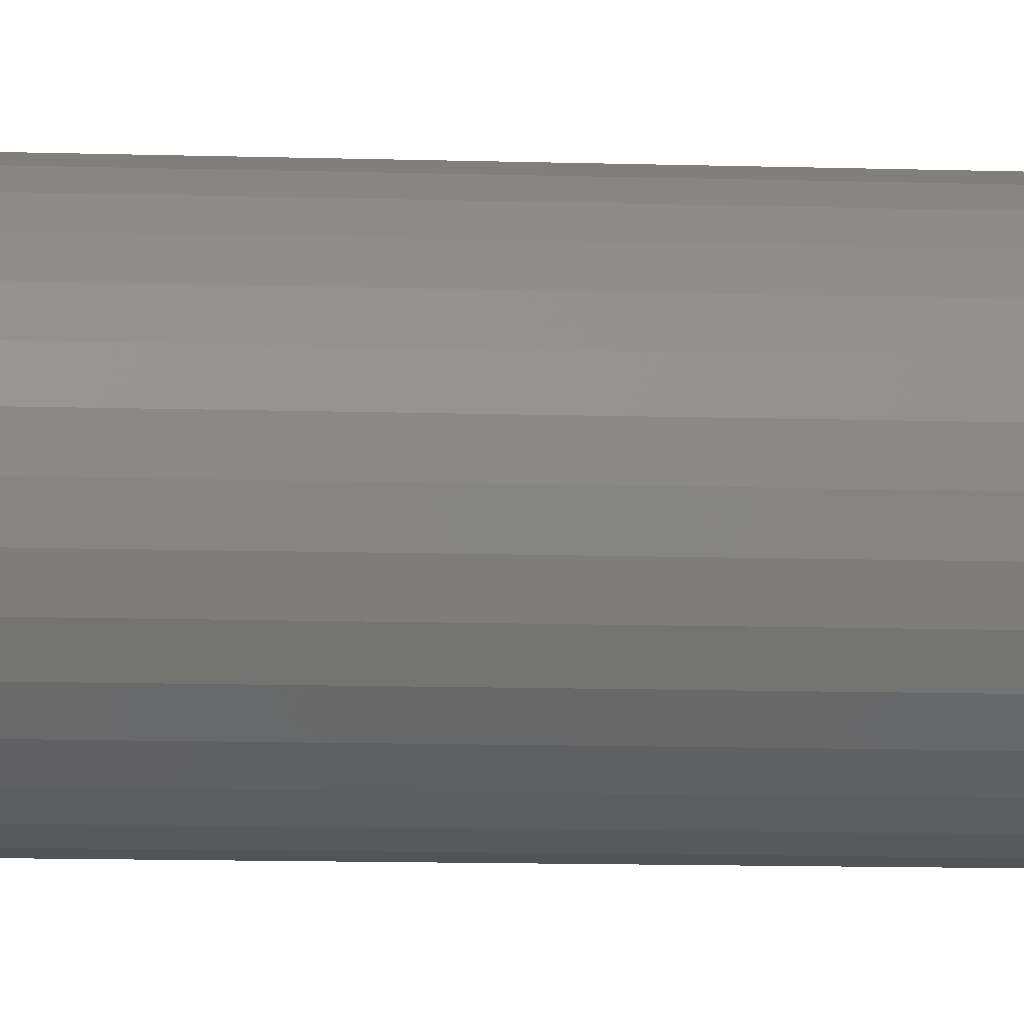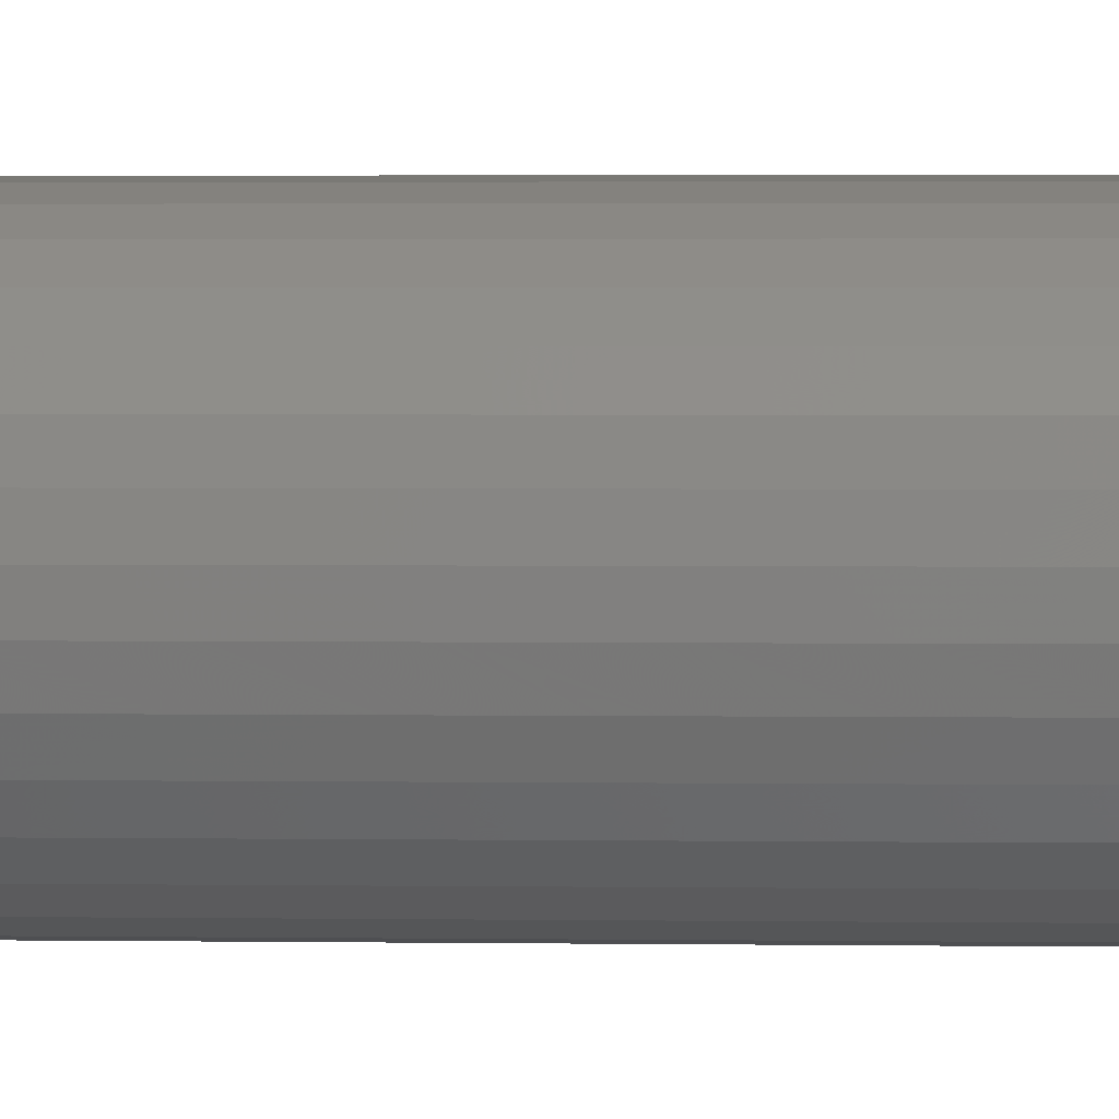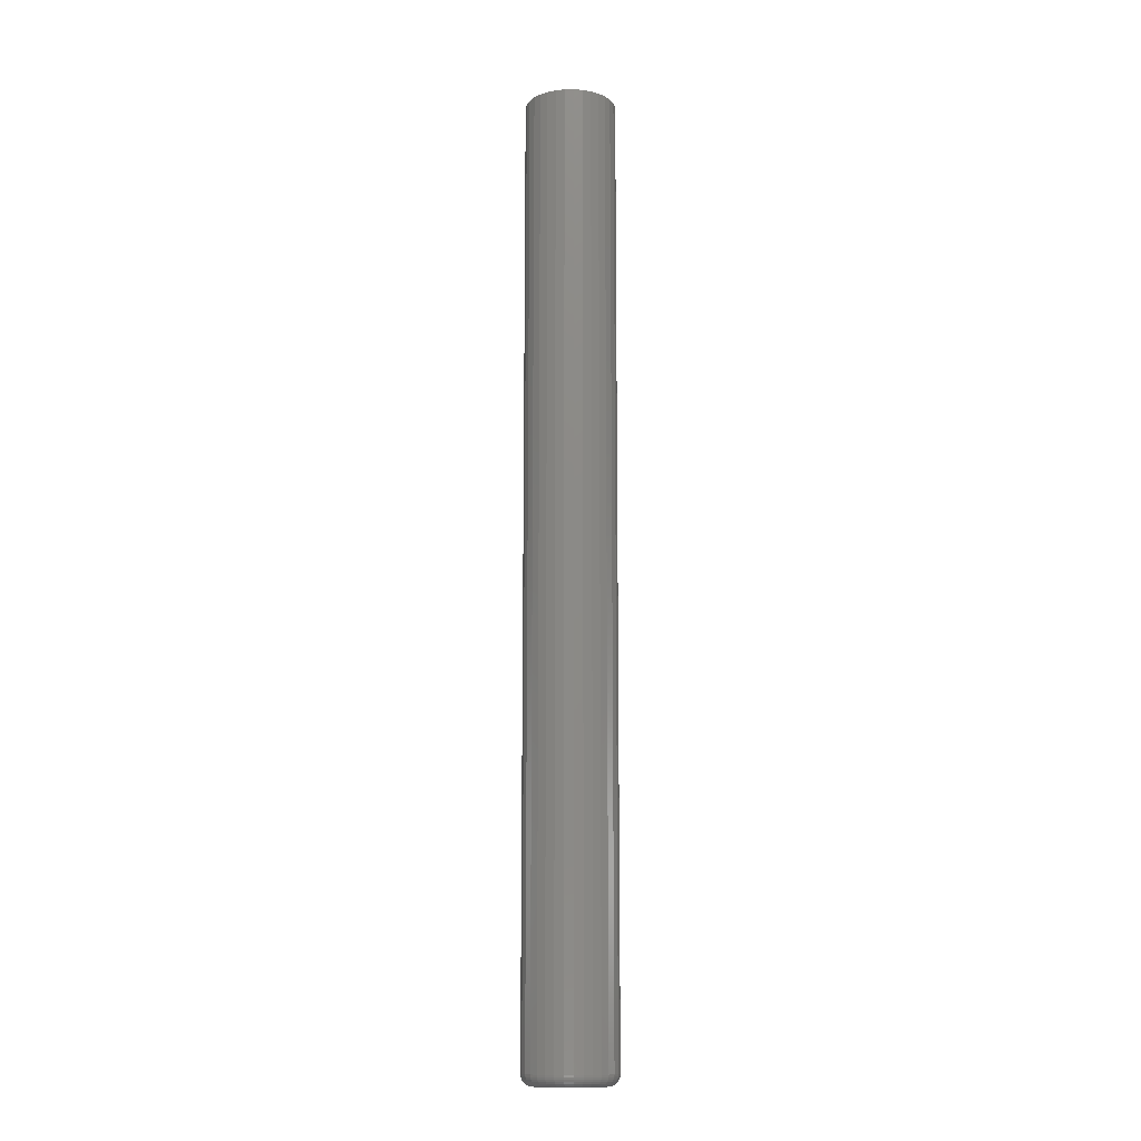
<metadata>
{"format":"stl","ext":"stl","renderer":"f3d","projection":"perspective","resolution":1024,"background":"white","views":[{"elev":-4.4,"azim":-100.7,"up":"+Y"},{"elev":0.9,"azim":-81.6,"up":"+Y"},{"elev":-12.8,"azim":142.5,"up":"+Z"}]}
</metadata>
<code>
# stl→obj: 320 verts, 636 faces
v 0.2356 0.2746 0
v 0.2401 0.2759 0
v 0.2447 0.2764 0
v 0.2494 0.2759 0
v 0.2538 0.2746 0
v 0.2315 0.2724 0
v 0.2579 0.2724 0
v 0.2279 0.2694 0
v 0.2615 0.2694 0
v 0.225 0.2658 0
v 0.2645 0.2658 0
v 0.2228 0.2617 0
v 0.2667 0.2617 0
v 0.2214 0.2573 0
v 0.268 0.2573 0
v 0.2667 0.2435 0
v 0.2228 0.2435 0
v 0.268 0.248 0
v 0.225 0.2394 0
v 0.2645 0.2394 0
v 0.2279 0.2358 0
v 0.2615 0.2358 0
v 0.2315 0.2329 0
v 0.2579 0.2329 0
v 0.2356 0.2307 0
v 0.2538 0.2307 0
v 0.2401 0.2293 0
v 0.2447 0.2289 0
v 0.2494 0.2293 0
v 0.2214 0.248 0
v 0.221 0.2526 0
v 0.2685 0.2526 0
v 0.2763 0.2526 0.007812
v 0.2763 0.2526 0.6641
v 0.2757 0.2465 0.007812
v 0.2757 0.2465 0.6641
v 0.2739 0.2405 0.007812
v 0.2739 0.2405 0.6641
v 0.271 0.2351 0.007812
v 0.271 0.2351 0.6641
v 0.2671 0.2303 0.007812
v 0.2671 0.2303 0.6641
v 0.2623 0.2264 0.007812
v 0.2623 0.2264 0.6641
v 0.2568 0.2235 0.007812
v 0.2568 0.2235 0.6641
v 0.2509 0.2217 0.007812
v 0.2509 0.2217 0.6641
v 0.2447 0.2211 0.007812
v 0.2447 0.2211 0.6641
v 0.2386 0.2217 0.007812
v 0.2386 0.2217 0.6641
v 0.2327 0.2235 0.007812
v 0.2327 0.2235 0.6641
v 0.2272 0.2264 0.007812
v 0.2272 0.2264 0.6641
v 0.2224 0.2303 0.007812
v 0.2224 0.2303 0.6641
v 0.2185 0.2351 0.007812
v 0.2185 0.2351 0.6641
v 0.2156 0.2405 0.007812
v 0.2156 0.2405 0.6641
v 0.2138 0.2465 0.007812
v 0.2138 0.2465 0.6641
v 0.2132 0.2526 0.007812
v 0.2132 0.2526 0.6641
v 0.2138 0.2588 0.007812
v 0.2138 0.2588 0.6641
v 0.2156 0.2647 0.007812
v 0.2156 0.2647 0.6641
v 0.2185 0.2702 0.007812
v 0.2185 0.2702 0.6641
v 0.2224 0.275 0.007812
v 0.2224 0.275 0.6641
v 0.2272 0.2789 0.007812
v 0.2272 0.2789 0.6641
v 0.2327 0.2818 0.007812
v 0.2327 0.2818 0.6641
v 0.2386 0.2836 0.007812
v 0.2386 0.2836 0.6641
v 0.2447 0.2842 0.007812
v 0.2447 0.2842 0.6641
v 0.2509 0.2836 0.007812
v 0.2509 0.2836 0.6641
v 0.2568 0.2818 0.007812
v 0.2568 0.2818 0.6641
v 0.2623 0.2789 0.007812
v 0.2623 0.2789 0.6641
v 0.2671 0.275 0.007812
v 0.2671 0.275 0.6641
v 0.271 0.2702 0.007812
v 0.271 0.2702 0.6641
v 0.2739 0.2647 0.007812
v 0.2739 0.2647 0.6641
v 0.2757 0.2588 0.007812
v 0.2757 0.2588 0.6641
v 0.2133 0.2526 0.006288
v 0.2139 0.2588 0.006288
v 0.2138 0.2526 0.004823
v 0.2143 0.2587 0.004823
v 0.2145 0.2526 0.003472
v 0.2151 0.2585 0.003472
v 0.2154 0.2526 0.002288
v 0.216 0.2583 0.002288
v 0.2166 0.2526 0.001317
v 0.2172 0.2581 0.001317
v 0.218 0.2526 0.0005947
v 0.2185 0.2579 0.0005947
v 0.2194 0.2526 0.0001501
v 0.2199 0.2576 0.0001501
v 0.2756 0.2588 0.006288
v 0.2762 0.2526 0.006288
v 0.2751 0.2587 0.004823
v 0.2757 0.2526 0.004823
v 0.2744 0.2585 0.003472
v 0.275 0.2526 0.003472
v 0.2735 0.2583 0.002288
v 0.274 0.2526 0.002288
v 0.2723 0.2581 0.001317
v 0.2728 0.2526 0.001317
v 0.271 0.2579 0.0005947
v 0.2715 0.2526 0.0005947
v 0.2695 0.2576 0.0001501
v 0.27 0.2526 0.0001501
v 0.2738 0.2647 0.006288
v 0.2734 0.2645 0.004823
v 0.2727 0.2642 0.003472
v 0.2718 0.2638 0.002288
v 0.2707 0.2634 0.001317
v 0.2695 0.2629 0.0005947
v 0.2681 0.2623 0.0001501
v 0.2709 0.2701 0.006288
v 0.2705 0.2698 0.004823
v 0.2699 0.2694 0.003472
v 0.2691 0.2689 0.002288
v 0.2681 0.2682 0.001317
v 0.267 0.2675 0.0005947
v 0.2658 0.2667 0.0001501
v 0.267 0.2749 0.006288
v 0.2666 0.2745 0.004823
v 0.2661 0.274 0.003472
v 0.2654 0.2733 0.002288
v 0.2646 0.2725 0.001317
v 0.2637 0.2716 0.0005947
v 0.2626 0.2705 0.0001501
v 0.2622 0.2788 0.006288
v 0.262 0.2784 0.004823
v 0.2615 0.2778 0.003472
v 0.261 0.277 0.002288
v 0.2604 0.276 0.001317
v 0.2596 0.2749 0.0005947
v 0.2588 0.2737 0.0001501
v 0.2568 0.2817 0.006288
v 0.2566 0.2813 0.004823
v 0.2563 0.2806 0.003472
v 0.2559 0.2797 0.002288
v 0.2555 0.2786 0.001317
v 0.255 0.2774 0.0005947
v 0.2544 0.276 0.0001501
v 0.2509 0.2835 0.006288
v 0.2508 0.283 0.004823
v 0.2506 0.2823 0.003472
v 0.2505 0.2814 0.002288
v 0.2502 0.2802 0.001317
v 0.25 0.2789 0.0005947
v 0.2497 0.2774 0.0001501
v 0.2447 0.2841 0.006288
v 0.2447 0.2836 0.004823
v 0.2447 0.2829 0.003472
v 0.2447 0.2819 0.002288
v 0.2447 0.2807 0.001317
v 0.2447 0.2794 0.0005947
v 0.2447 0.2779 0.0001501
v 0.2386 0.2835 0.006288
v 0.2387 0.283 0.004823
v 0.2388 0.2823 0.003472
v 0.239 0.2814 0.002288
v 0.2393 0.2802 0.001317
v 0.2395 0.2789 0.0005947
v 0.2398 0.2774 0.0001501
v 0.2327 0.2817 0.006288
v 0.2329 0.2813 0.004823
v 0.2332 0.2806 0.003472
v 0.2335 0.2797 0.002288
v 0.234 0.2786 0.001317
v 0.2345 0.2774 0.0005947
v 0.2351 0.276 0.0001501
v 0.2273 0.2788 0.006288
v 0.2275 0.2784 0.004823
v 0.2279 0.2778 0.003472
v 0.2285 0.277 0.002288
v 0.2291 0.276 0.001317
v 0.2299 0.2749 0.0005947
v 0.2307 0.2737 0.0001501
v 0.2225 0.2749 0.006288
v 0.2228 0.2745 0.004823
v 0.2233 0.274 0.003472
v 0.224 0.2733 0.002288
v 0.2249 0.2725 0.001317
v 0.2258 0.2716 0.0005947
v 0.2269 0.2705 0.0001501
v 0.2186 0.2701 0.006288
v 0.219 0.2698 0.004823
v 0.2196 0.2694 0.003472
v 0.2204 0.2689 0.002288
v 0.2214 0.2682 0.001317
v 0.2225 0.2675 0.0005947
v 0.2237 0.2667 0.0001501
v 0.2157 0.2647 0.006288
v 0.2161 0.2645 0.004823
v 0.2168 0.2642 0.003472
v 0.2177 0.2638 0.002288
v 0.2188 0.2634 0.001317
v 0.22 0.2629 0.0005947
v 0.2214 0.2623 0.0001501
v 0.2756 0.2465 0.006288
v 0.2751 0.2466 0.004823
v 0.2744 0.2467 0.003472
v 0.2735 0.2469 0.002288
v 0.2723 0.2471 0.001317
v 0.271 0.2474 0.0005947
v 0.2695 0.2477 0.0001501
v 0.2139 0.2465 0.006288
v 0.2143 0.2466 0.004823
v 0.2151 0.2467 0.003472
v 0.216 0.2469 0.002288
v 0.2172 0.2471 0.001317
v 0.2185 0.2474 0.0005947
v 0.2199 0.2477 0.0001501
v 0.2157 0.2406 0.006288
v 0.2161 0.2408 0.004823
v 0.2168 0.2411 0.003472
v 0.2177 0.2414 0.002288
v 0.2188 0.2419 0.001317
v 0.22 0.2424 0.0005947
v 0.2214 0.243 0.0001501
v 0.2186 0.2352 0.006288
v 0.219 0.2354 0.004823
v 0.2196 0.2358 0.003472
v 0.2204 0.2364 0.002288
v 0.2214 0.237 0.001317
v 0.2225 0.2378 0.0005947
v 0.2237 0.2386 0.0001501
v 0.2225 0.2304 0.006288
v 0.2228 0.2307 0.004823
v 0.2233 0.2312 0.003472
v 0.224 0.2319 0.002288
v 0.2249 0.2328 0.001317
v 0.2258 0.2337 0.0005947
v 0.2269 0.2347 0.0001501
v 0.2273 0.2265 0.006288
v 0.2275 0.2269 0.004823
v 0.2279 0.2275 0.003472
v 0.2285 0.2283 0.002288
v 0.2291 0.2293 0.001317
v 0.2299 0.2304 0.0005947
v 0.2307 0.2316 0.0001501
v 0.2327 0.2236 0.006288
v 0.2329 0.224 0.004823
v 0.2332 0.2247 0.003472
v 0.2335 0.2256 0.002288
v 0.234 0.2267 0.001317
v 0.2345 0.2279 0.0005947
v 0.2351 0.2293 0.0001501
v 0.2386 0.2218 0.006288
v 0.2387 0.2222 0.004823
v 0.2388 0.223 0.003472
v 0.239 0.2239 0.002288
v 0.2393 0.2251 0.001317
v 0.2395 0.2264 0.0005947
v 0.2398 0.2278 0.0001501
v 0.2447 0.2212 0.006288
v 0.2447 0.2216 0.004823
v 0.2447 0.2224 0.003472
v 0.2447 0.2233 0.002288
v 0.2447 0.2245 0.001317
v 0.2447 0.2259 0.0005947
v 0.2447 0.2273 0.0001501
v 0.2509 0.2218 0.006288
v 0.2508 0.2222 0.004823
v 0.2506 0.223 0.003472
v 0.2505 0.2239 0.002288
v 0.2502 0.2251 0.001317
v 0.25 0.2264 0.0005947
v 0.2497 0.2278 0.0001501
v 0.2568 0.2236 0.006288
v 0.2566 0.224 0.004823
v 0.2563 0.2247 0.003472
v 0.2559 0.2256 0.002288
v 0.2555 0.2267 0.001317
v 0.255 0.2279 0.0005947
v 0.2544 0.2293 0.0001501
v 0.2622 0.2265 0.006288
v 0.262 0.2269 0.004823
v 0.2615 0.2275 0.003472
v 0.261 0.2283 0.002288
v 0.2604 0.2293 0.001317
v 0.2596 0.2304 0.0005947
v 0.2588 0.2316 0.0001501
v 0.267 0.2304 0.006288
v 0.2666 0.2307 0.004823
v 0.2661 0.2312 0.003472
v 0.2654 0.2319 0.002288
v 0.2646 0.2328 0.001317
v 0.2637 0.2337 0.0005947
v 0.2626 0.2347 0.0001501
v 0.2709 0.2352 0.006288
v 0.2705 0.2354 0.004823
v 0.2699 0.2358 0.003472
v 0.2691 0.2364 0.002288
v 0.2681 0.237 0.001317
v 0.267 0.2378 0.0005947
v 0.2658 0.2386 0.0001501
v 0.2738 0.2406 0.006288
v 0.2734 0.2408 0.004823
v 0.2727 0.2411 0.003472
v 0.2718 0.2414 0.002288
v 0.2707 0.2419 0.001317
v 0.2695 0.2424 0.0005947
v 0.2681 0.243 0.0001501
f 1 2 3
f 1 3 4
f 5 1 4
f 6 1 5
f 7 6 5
f 8 6 7
f 9 8 7
f 10 8 9
f 11 10 9
f 12 10 11
f 13 12 11
f 14 12 13
f 15 14 13
f 16 17 18
f 19 17 16
f 20 19 16
f 21 19 20
f 22 21 20
f 23 21 22
f 24 23 22
f 25 23 24
f 26 25 24
f 27 25 26
f 28 27 26
f 29 28 26
f 17 30 18
f 18 30 31
f 18 31 32
f 32 31 14
f 32 14 15
f 33 34 35
f 35 34 36
f 35 36 37
f 37 36 38
f 37 38 39
f 39 38 40
f 39 40 41
f 41 40 42
f 41 42 43
f 43 42 44
f 43 44 45
f 45 44 46
f 45 46 47
f 47 46 48
f 47 48 49
f 49 48 50
f 49 50 51
f 51 50 52
f 51 52 53
f 53 52 54
f 53 54 55
f 55 54 56
f 55 56 57
f 57 56 58
f 57 58 59
f 59 58 60
f 59 60 61
f 61 60 62
f 61 62 63
f 63 62 64
f 63 64 65
f 65 64 66
f 65 66 67
f 67 66 68
f 67 68 69
f 69 68 70
f 69 70 71
f 71 70 72
f 71 72 73
f 73 72 74
f 73 74 75
f 75 74 76
f 75 76 77
f 77 76 78
f 77 78 79
f 79 78 80
f 79 80 81
f 81 80 82
f 81 82 83
f 83 82 84
f 83 84 85
f 85 84 86
f 85 86 87
f 87 86 88
f 87 88 89
f 89 88 90
f 89 90 91
f 91 90 92
f 91 92 93
f 93 92 94
f 93 94 95
f 95 94 96
f 95 96 33
f 33 96 34
f 65 67 97
f 97 67 98
f 97 98 99
f 99 98 100
f 99 100 101
f 101 100 102
f 101 102 103
f 103 102 104
f 103 104 105
f 105 104 106
f 105 106 107
f 107 106 108
f 107 108 109
f 109 108 110
f 109 110 31
f 31 110 14
f 95 33 111
f 111 33 112
f 111 112 113
f 113 112 114
f 113 114 115
f 115 114 116
f 115 116 117
f 117 116 118
f 117 118 119
f 119 118 120
f 119 120 121
f 121 120 122
f 121 122 123
f 123 122 124
f 123 124 15
f 15 124 32
f 93 95 125
f 125 95 111
f 125 111 126
f 126 111 113
f 126 113 127
f 127 113 115
f 127 115 128
f 128 115 117
f 128 117 129
f 129 117 119
f 129 119 130
f 130 119 121
f 130 121 131
f 131 121 123
f 131 123 13
f 13 123 15
f 91 93 132
f 132 93 125
f 132 125 133
f 133 125 126
f 133 126 134
f 134 126 127
f 134 127 135
f 135 127 128
f 135 128 136
f 136 128 129
f 136 129 137
f 137 129 130
f 137 130 138
f 138 130 131
f 138 131 11
f 11 131 13
f 89 91 139
f 139 91 132
f 139 132 140
f 140 132 133
f 140 133 141
f 141 133 134
f 141 134 142
f 142 134 135
f 142 135 143
f 143 135 136
f 143 136 144
f 144 136 137
f 144 137 145
f 145 137 138
f 145 138 9
f 9 138 11
f 87 89 146
f 146 89 139
f 146 139 147
f 147 139 140
f 147 140 148
f 148 140 141
f 148 141 149
f 149 141 142
f 149 142 150
f 150 142 143
f 150 143 151
f 151 143 144
f 151 144 152
f 152 144 145
f 152 145 7
f 7 145 9
f 85 87 153
f 153 87 146
f 153 146 154
f 154 146 147
f 154 147 155
f 155 147 148
f 155 148 156
f 156 148 149
f 156 149 157
f 157 149 150
f 157 150 158
f 158 150 151
f 158 151 159
f 159 151 152
f 159 152 5
f 5 152 7
f 83 85 160
f 160 85 153
f 160 153 161
f 161 153 154
f 161 154 162
f 162 154 155
f 162 155 163
f 163 155 156
f 163 156 164
f 164 156 157
f 164 157 165
f 165 157 158
f 165 158 166
f 166 158 159
f 166 159 4
f 4 159 5
f 81 83 167
f 167 83 160
f 167 160 168
f 168 160 161
f 168 161 169
f 169 161 162
f 169 162 170
f 170 162 163
f 170 163 171
f 171 163 164
f 171 164 172
f 172 164 165
f 172 165 173
f 173 165 166
f 173 166 3
f 3 166 4
f 79 81 174
f 174 81 167
f 174 167 175
f 175 167 168
f 175 168 176
f 176 168 169
f 176 169 177
f 177 169 170
f 177 170 178
f 178 170 171
f 178 171 179
f 179 171 172
f 179 172 180
f 180 172 173
f 180 173 2
f 2 173 3
f 77 79 181
f 181 79 174
f 181 174 182
f 182 174 175
f 182 175 183
f 183 175 176
f 183 176 184
f 184 176 177
f 184 177 185
f 185 177 178
f 185 178 186
f 186 178 179
f 186 179 187
f 187 179 180
f 187 180 1
f 1 180 2
f 75 77 188
f 188 77 181
f 188 181 189
f 189 181 182
f 189 182 190
f 190 182 183
f 190 183 191
f 191 183 184
f 191 184 192
f 192 184 185
f 192 185 193
f 193 185 186
f 193 186 194
f 194 186 187
f 194 187 6
f 6 187 1
f 73 75 195
f 195 75 188
f 195 188 196
f 196 188 189
f 196 189 197
f 197 189 190
f 197 190 198
f 198 190 191
f 198 191 199
f 199 191 192
f 199 192 200
f 200 192 193
f 200 193 201
f 201 193 194
f 201 194 8
f 8 194 6
f 71 73 202
f 202 73 195
f 202 195 203
f 203 195 196
f 203 196 204
f 204 196 197
f 204 197 205
f 205 197 198
f 205 198 206
f 206 198 199
f 206 199 207
f 207 199 200
f 207 200 208
f 208 200 201
f 208 201 10
f 10 201 8
f 69 71 209
f 209 71 202
f 209 202 210
f 210 202 203
f 210 203 211
f 211 203 204
f 211 204 212
f 212 204 205
f 212 205 213
f 213 205 206
f 213 206 214
f 214 206 207
f 214 207 215
f 215 207 208
f 215 208 12
f 12 208 10
f 67 69 98
f 98 69 209
f 98 209 100
f 100 209 210
f 100 210 102
f 102 210 211
f 102 211 104
f 104 211 212
f 104 212 106
f 106 212 213
f 106 213 108
f 108 213 214
f 108 214 110
f 110 214 215
f 110 215 14
f 14 215 12
f 33 35 112
f 112 35 216
f 112 216 114
f 114 216 217
f 114 217 116
f 116 217 218
f 116 218 118
f 118 218 219
f 118 219 120
f 120 219 220
f 120 220 122
f 122 220 221
f 122 221 124
f 124 221 222
f 124 222 32
f 32 222 18
f 63 65 223
f 223 65 97
f 223 97 224
f 224 97 99
f 224 99 225
f 225 99 101
f 225 101 226
f 226 101 103
f 226 103 227
f 227 103 105
f 227 105 228
f 228 105 107
f 228 107 229
f 229 107 109
f 229 109 30
f 30 109 31
f 61 63 230
f 230 63 223
f 230 223 231
f 231 223 224
f 231 224 232
f 232 224 225
f 232 225 233
f 233 225 226
f 233 226 234
f 234 226 227
f 234 227 235
f 235 227 228
f 235 228 236
f 236 228 229
f 236 229 17
f 17 229 30
f 59 61 237
f 237 61 230
f 237 230 238
f 238 230 231
f 238 231 239
f 239 231 232
f 239 232 240
f 240 232 233
f 240 233 241
f 241 233 234
f 241 234 242
f 242 234 235
f 242 235 243
f 243 235 236
f 243 236 19
f 19 236 17
f 57 59 244
f 244 59 237
f 244 237 245
f 245 237 238
f 245 238 246
f 246 238 239
f 246 239 247
f 247 239 240
f 247 240 248
f 248 240 241
f 248 241 249
f 249 241 242
f 249 242 250
f 250 242 243
f 250 243 21
f 21 243 19
f 55 57 251
f 251 57 244
f 251 244 252
f 252 244 245
f 252 245 253
f 253 245 246
f 253 246 254
f 254 246 247
f 254 247 255
f 255 247 248
f 255 248 256
f 256 248 249
f 256 249 257
f 257 249 250
f 257 250 23
f 23 250 21
f 53 55 258
f 258 55 251
f 258 251 259
f 259 251 252
f 259 252 260
f 260 252 253
f 260 253 261
f 261 253 254
f 261 254 262
f 262 254 255
f 262 255 263
f 263 255 256
f 263 256 264
f 264 256 257
f 264 257 25
f 25 257 23
f 51 53 265
f 265 53 258
f 265 258 266
f 266 258 259
f 266 259 267
f 267 259 260
f 267 260 268
f 268 260 261
f 268 261 269
f 269 261 262
f 269 262 270
f 270 262 263
f 270 263 271
f 271 263 264
f 271 264 27
f 27 264 25
f 49 51 272
f 272 51 265
f 272 265 273
f 273 265 266
f 273 266 274
f 274 266 267
f 274 267 275
f 275 267 268
f 275 268 276
f 276 268 269
f 276 269 277
f 277 269 270
f 277 270 278
f 278 270 271
f 278 271 28
f 28 271 27
f 47 49 279
f 279 49 272
f 279 272 280
f 280 272 273
f 280 273 281
f 281 273 274
f 281 274 282
f 282 274 275
f 282 275 283
f 283 275 276
f 283 276 284
f 284 276 277
f 284 277 285
f 285 277 278
f 285 278 29
f 29 278 28
f 45 47 286
f 286 47 279
f 286 279 287
f 287 279 280
f 287 280 288
f 288 280 281
f 288 281 289
f 289 281 282
f 289 282 290
f 290 282 283
f 290 283 291
f 291 283 284
f 291 284 292
f 292 284 285
f 292 285 26
f 26 285 29
f 43 45 293
f 293 45 286
f 293 286 294
f 294 286 287
f 294 287 295
f 295 287 288
f 295 288 296
f 296 288 289
f 296 289 297
f 297 289 290
f 297 290 298
f 298 290 291
f 298 291 299
f 299 291 292
f 299 292 24
f 24 292 26
f 41 43 300
f 300 43 293
f 300 293 301
f 301 293 294
f 301 294 302
f 302 294 295
f 302 295 303
f 303 295 296
f 303 296 304
f 304 296 297
f 304 297 305
f 305 297 298
f 305 298 306
f 306 298 299
f 306 299 22
f 22 299 24
f 39 41 307
f 307 41 300
f 307 300 308
f 308 300 301
f 308 301 309
f 309 301 302
f 309 302 310
f 310 302 303
f 310 303 311
f 311 303 304
f 311 304 312
f 312 304 305
f 312 305 313
f 313 305 306
f 313 306 20
f 20 306 22
f 37 39 314
f 314 39 307
f 314 307 315
f 315 307 308
f 315 308 316
f 316 308 309
f 316 309 317
f 317 309 310
f 317 310 318
f 318 310 311
f 318 311 319
f 319 311 312
f 319 312 320
f 320 312 313
f 320 313 16
f 16 313 20
f 35 37 216
f 216 37 314
f 216 314 217
f 217 314 315
f 217 315 218
f 218 315 316
f 218 316 219
f 219 316 317
f 219 317 220
f 220 317 318
f 220 318 221
f 221 318 319
f 221 319 222
f 222 319 320
f 222 320 18
f 18 320 16
f 82 80 78
f 84 82 78
f 84 78 86
f 86 78 76
f 86 76 88
f 88 76 74
f 88 74 90
f 90 74 72
f 90 72 92
f 92 72 70
f 92 70 94
f 94 70 68
f 94 68 96
f 36 62 38
f 38 62 60
f 38 60 40
f 40 60 58
f 40 58 42
f 42 58 56
f 42 56 44
f 44 56 54
f 44 54 46
f 46 54 52
f 46 52 50
f 46 50 48
f 96 68 34
f 34 68 66
f 34 66 36
f 36 66 64
f 36 64 62

</code>
